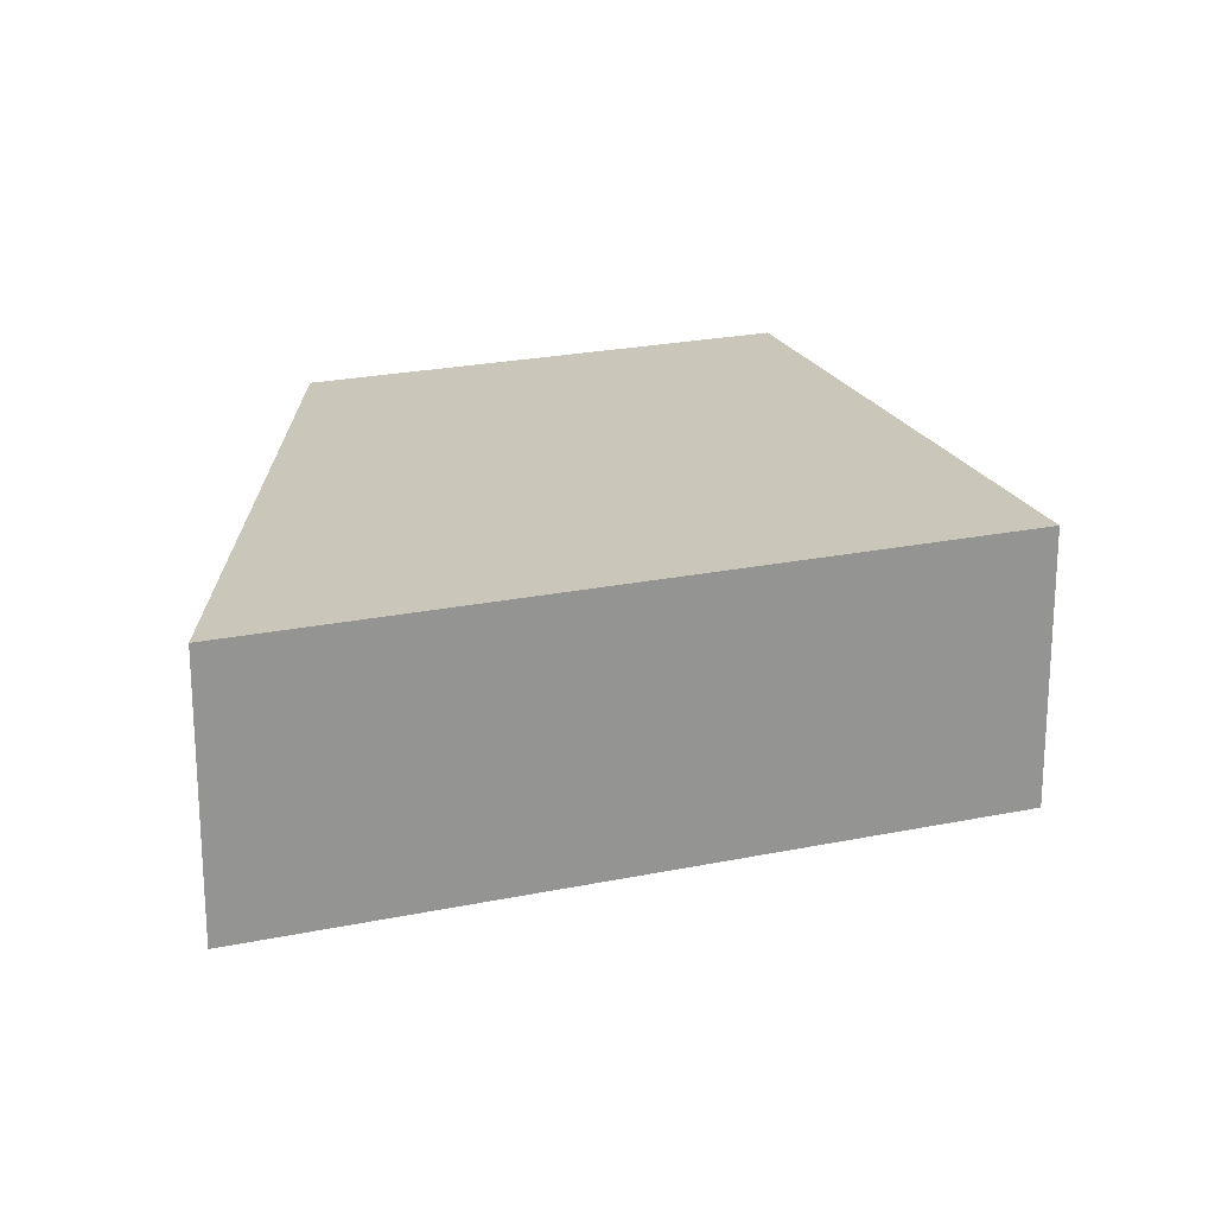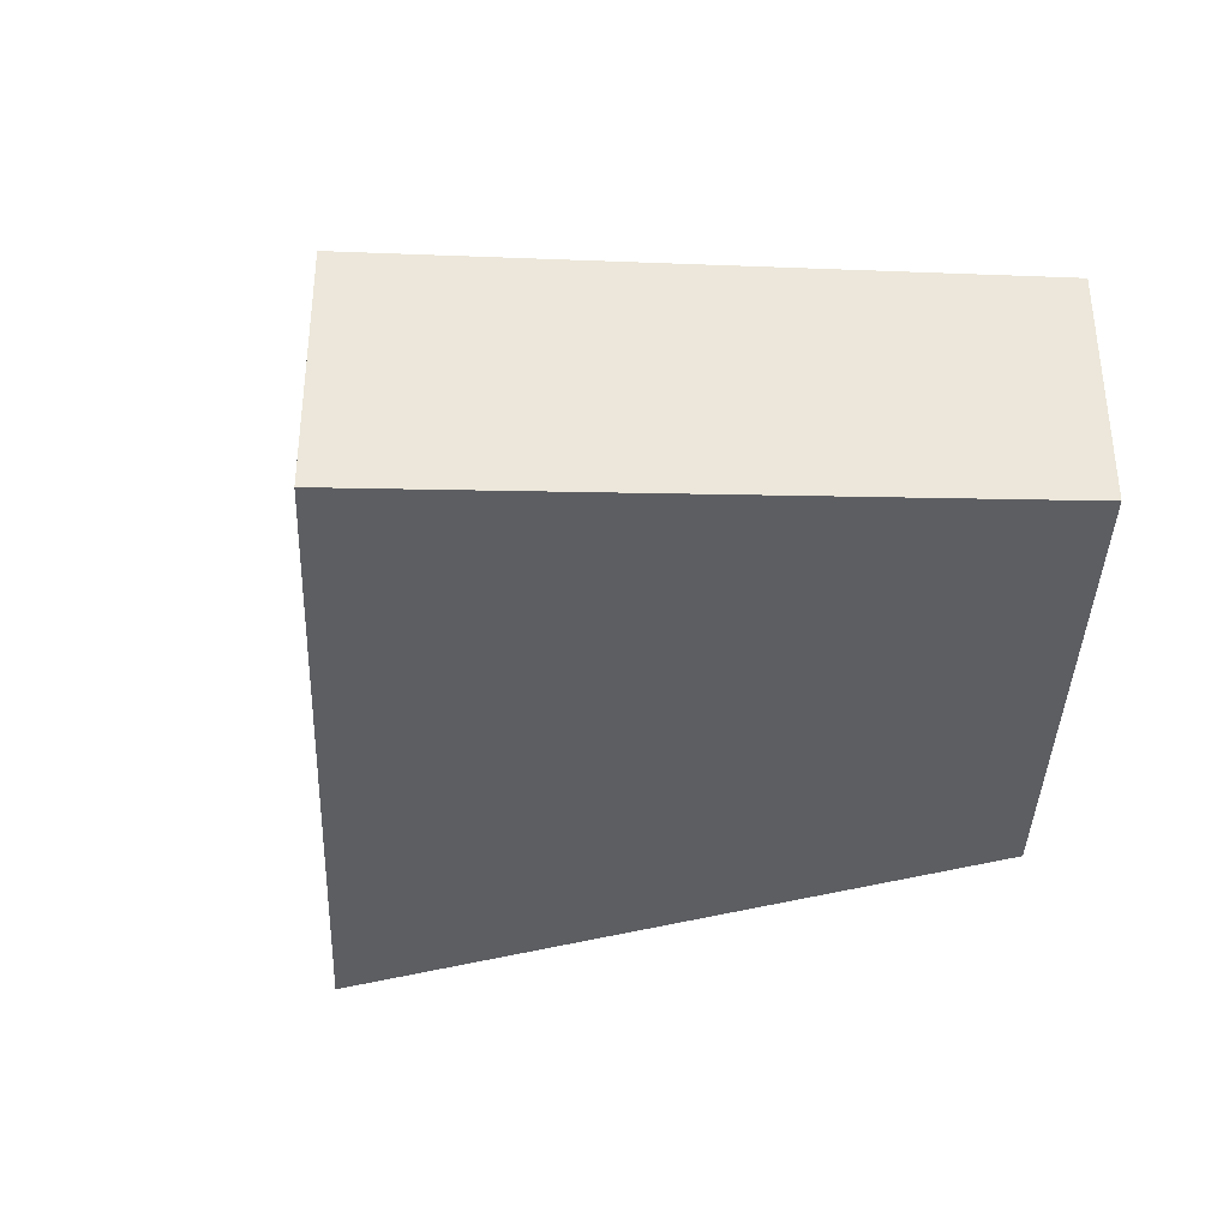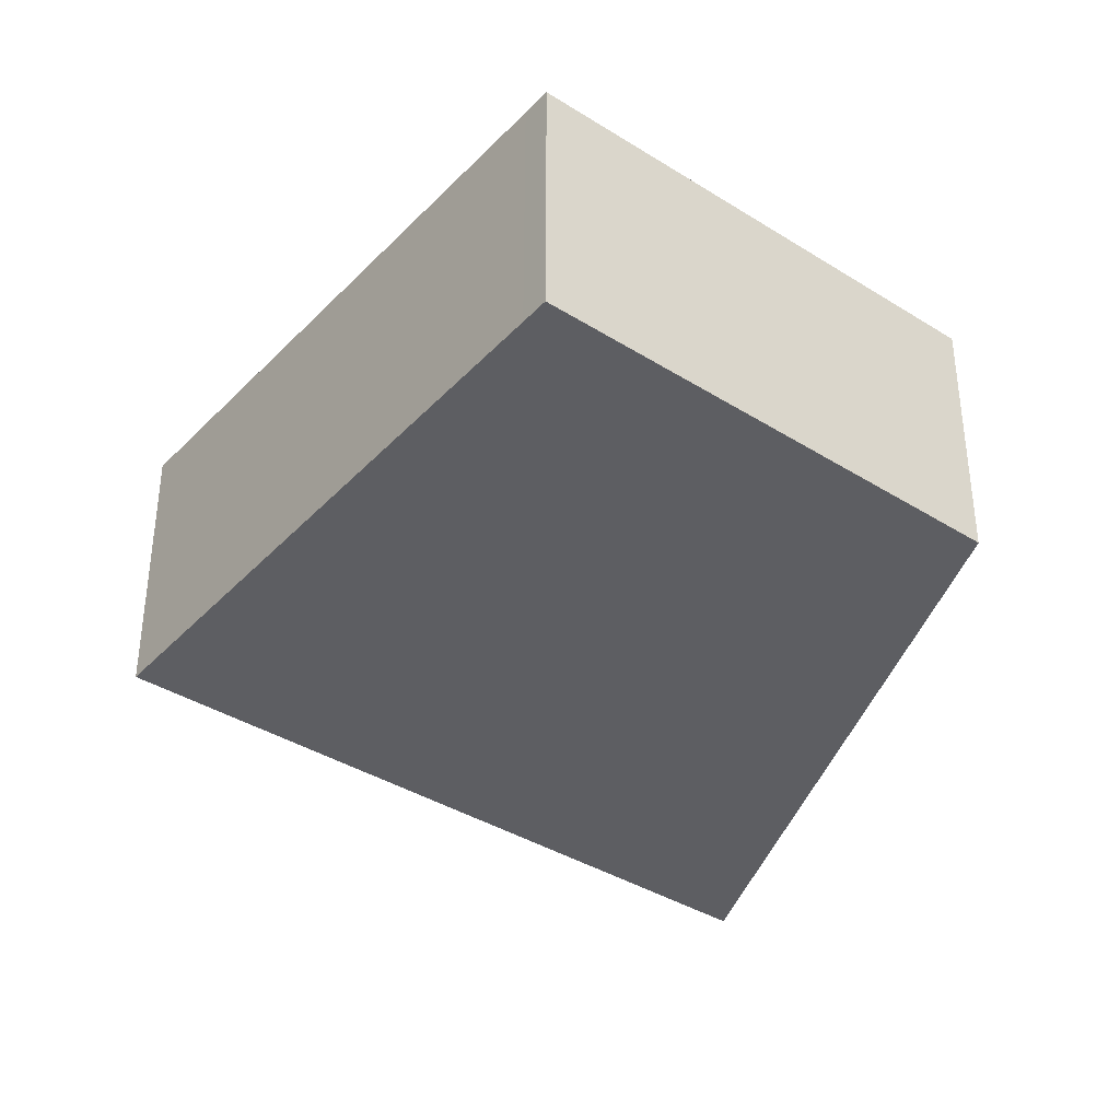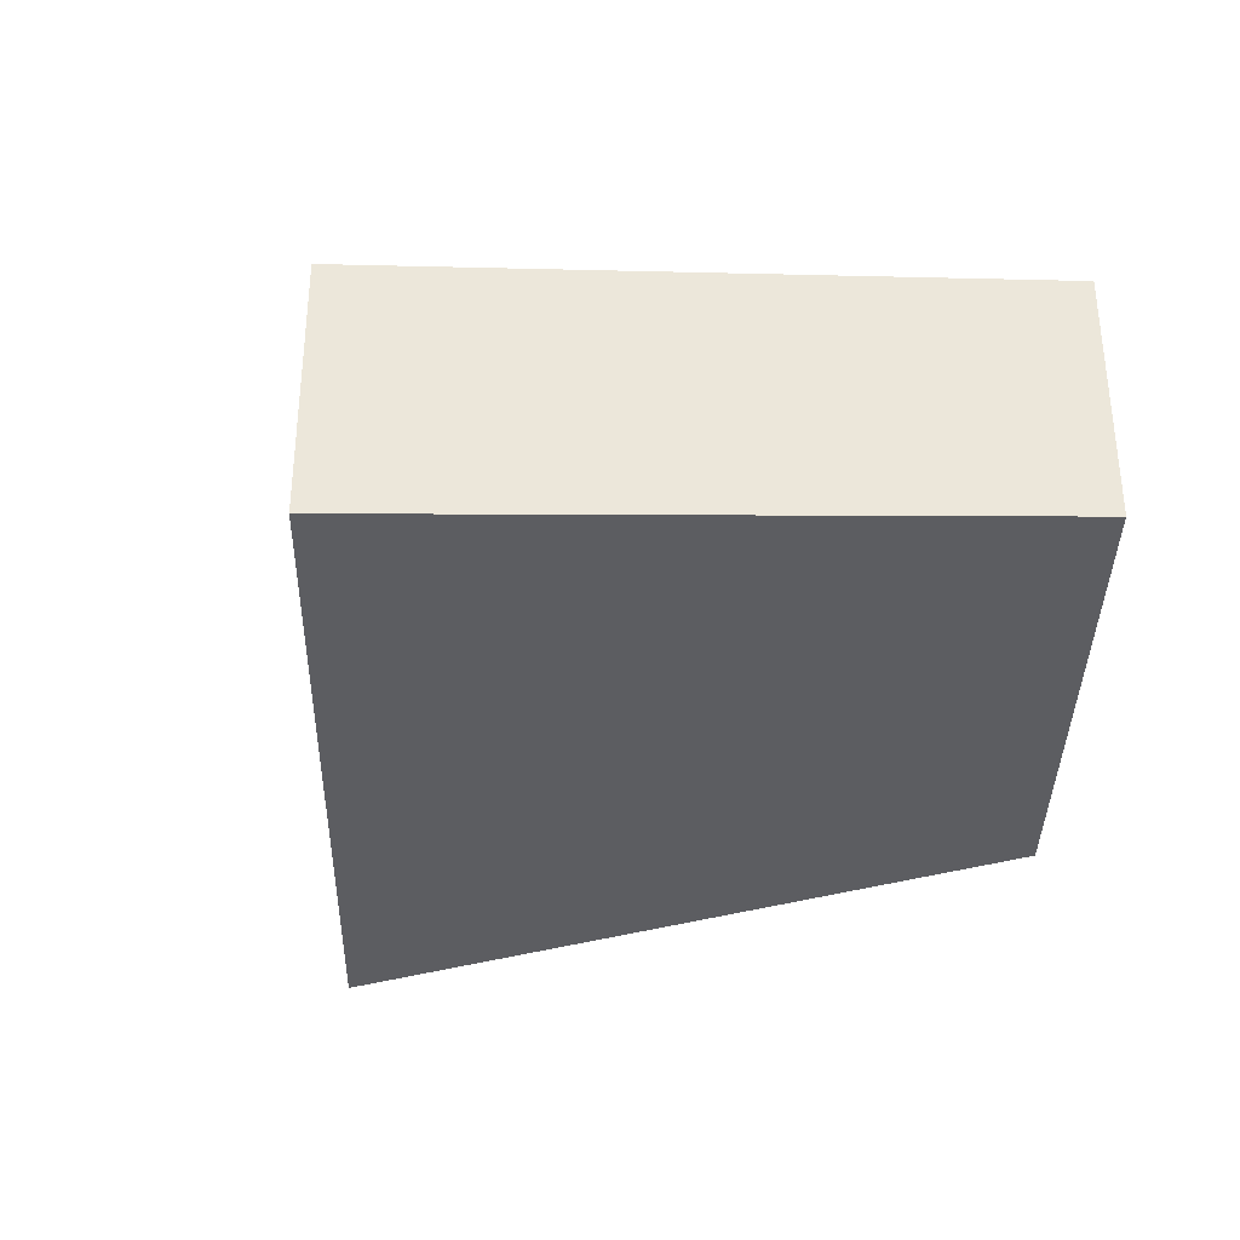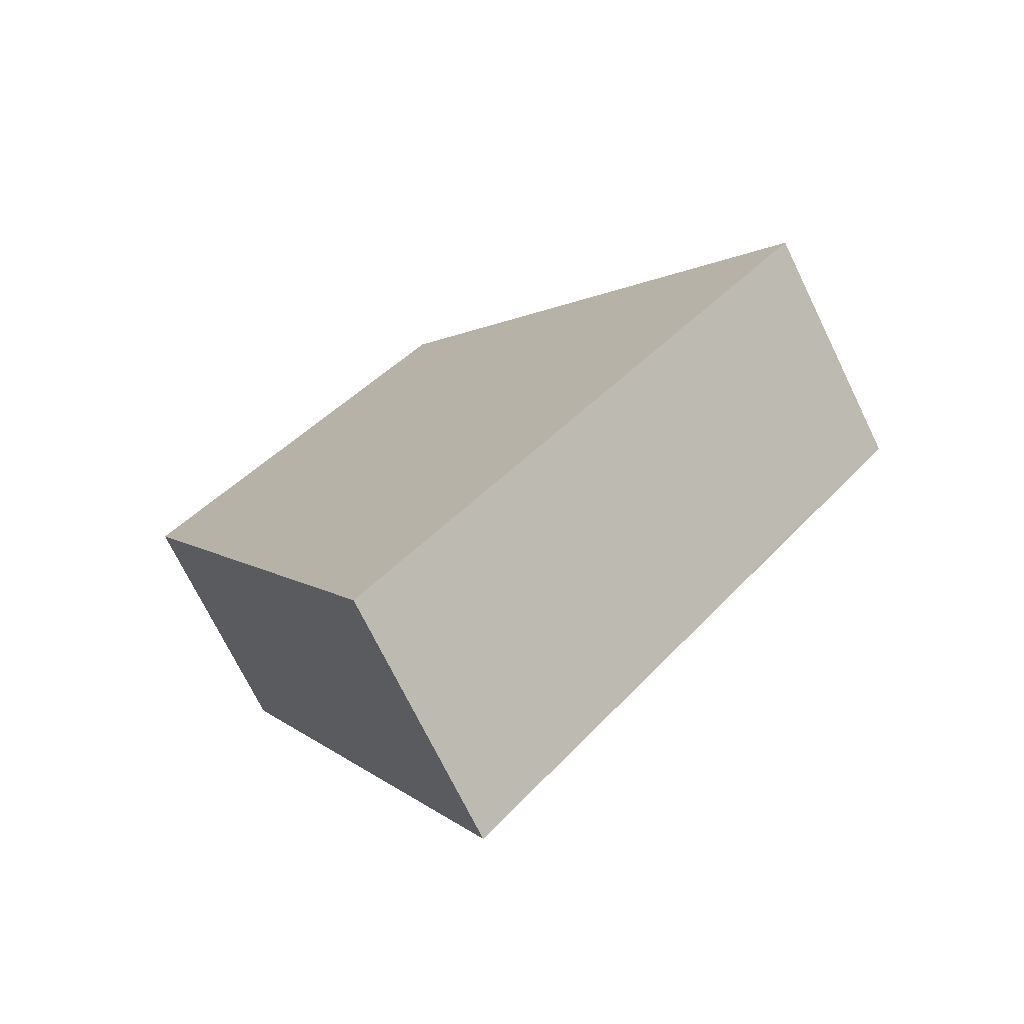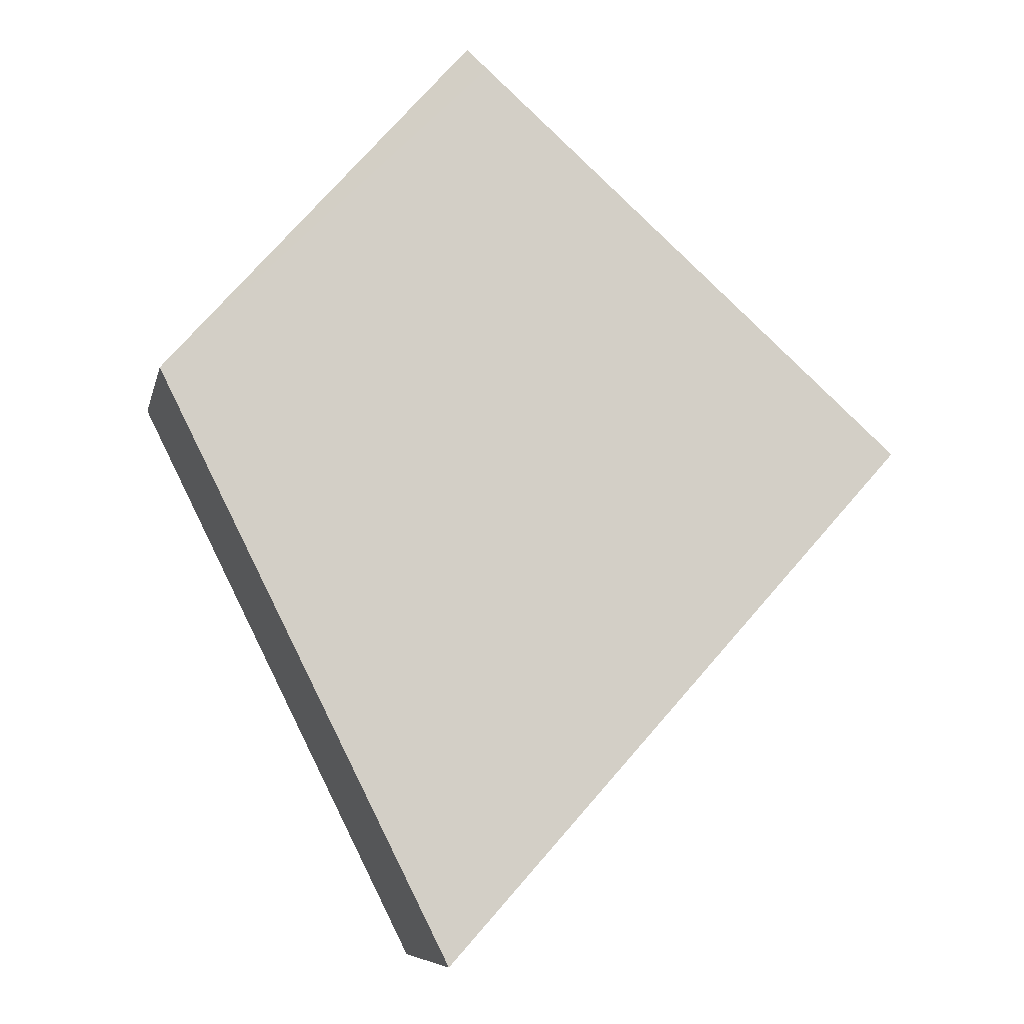
<metadata>
{"format":"obj","ext":"obj","renderer":"f3d","projection":"perspective","resolution":1024,"background":"white","views":[{"elev":22.5,"azim":-151.7,"up":"+Y"},{"elev":-39.1,"azim":-43.9,"up":"+Y"},{"elev":-38.4,"azim":10.0,"up":"+Y"},{"elev":-36.7,"azim":-42.8,"up":"+Y"},{"elev":-71.9,"azim":-154.0,"up":"+Z"},{"elev":-8.2,"azim":167.9,"up":"+Z"}]}
</metadata>
<code>
v  4.278 3.288 -4.761
v  9.027 3.141 -1.061
v  6.155 3.288 -6.85
v  0 3.288 2.013e-16
v  9.824 3.1 0.544
v  5.643 3.101 5.163
v  9.961 3.093 0.821
v  5.916 3.092 5.413
v  6.155 4.194e-16 -6.85
v  4.278 2.915e-16 -4.761
v  0 0 0
v  5.643 -3.161e-16 5.163
v  5.916 -3.315e-16 5.413
v  9.027 6.497e-17 -1.061
v  9.961 -5.027e-17 0.821
v  9.824 -3.331e-17 0.544
g defaultobject
f 1 2 3
f 2 1 4
f 2 4 5
f 5 4 6
f 5 6 7
f 7 6 8
f 9 1 3
f 1 9 4
f 4 9 10
f 4 10 11
f 11 6 4
f 6 11 12
f 6 12 8
f 8 12 13
f 2 9 3
f 9 2 14
f 14 2 5
f 14 5 7
f 14 7 15
f 14 15 16
f 8 15 7
f 15 8 13
f 12 15 13
f 15 12 11
f 15 11 16
f 16 11 14
f 14 11 10
f 14 10 9

</code>
